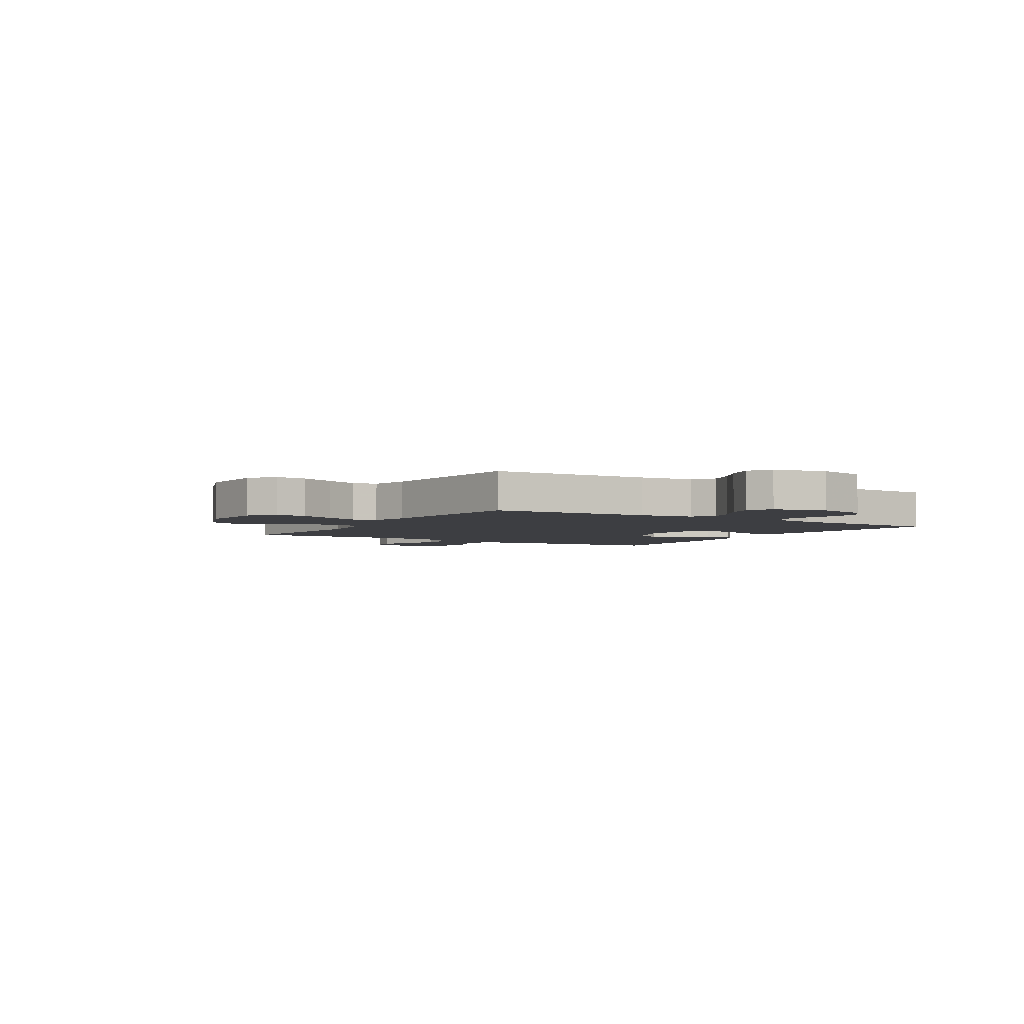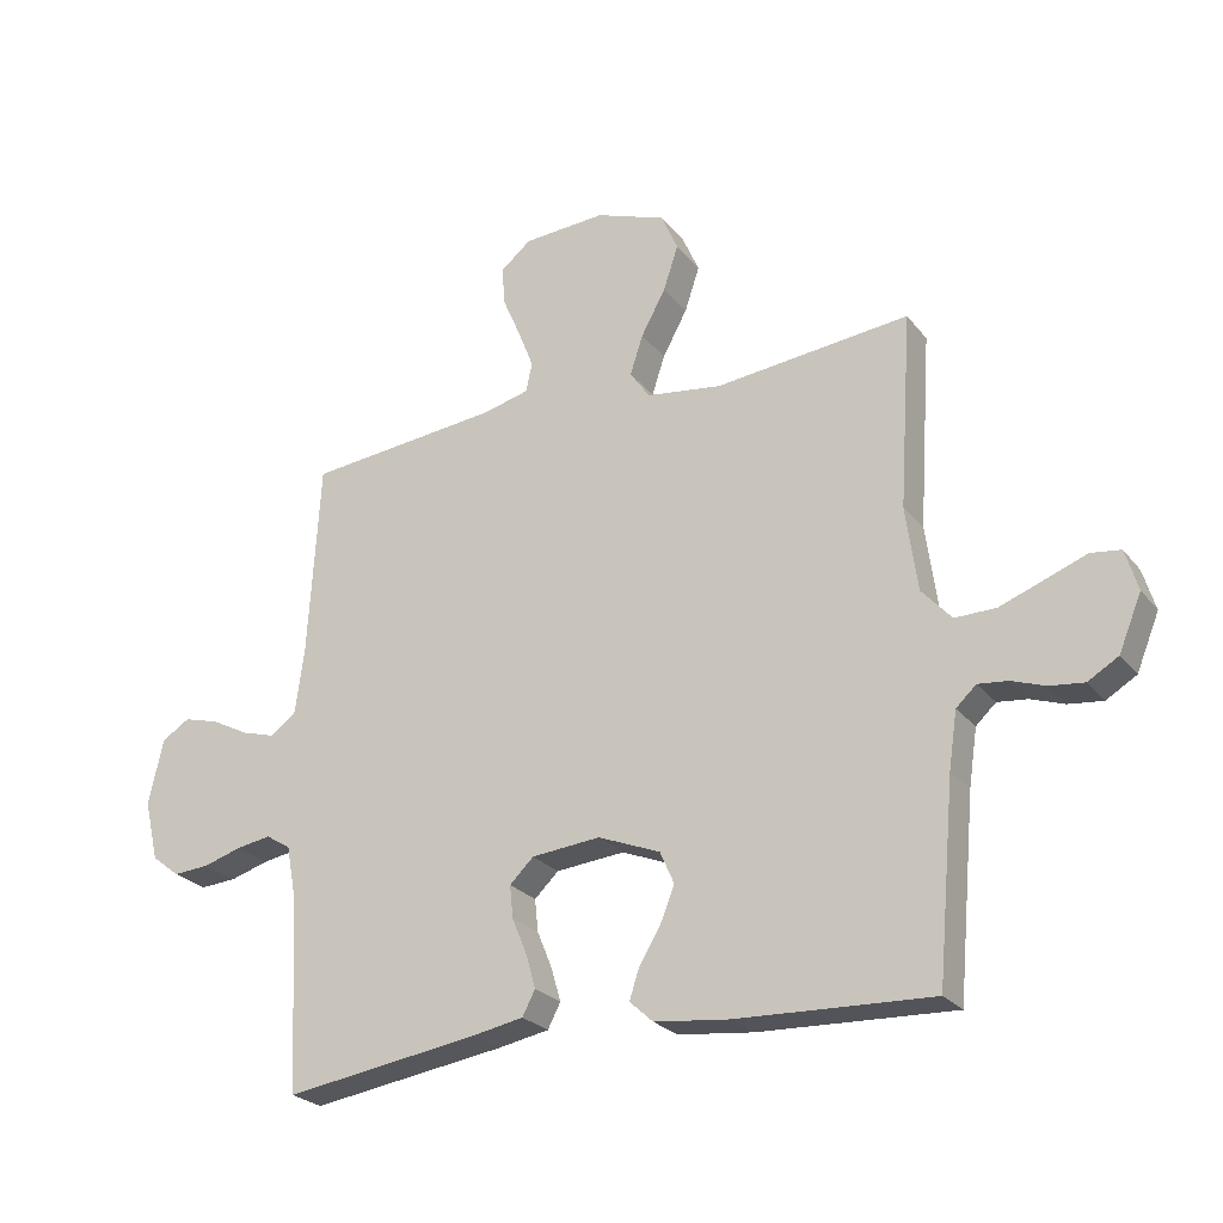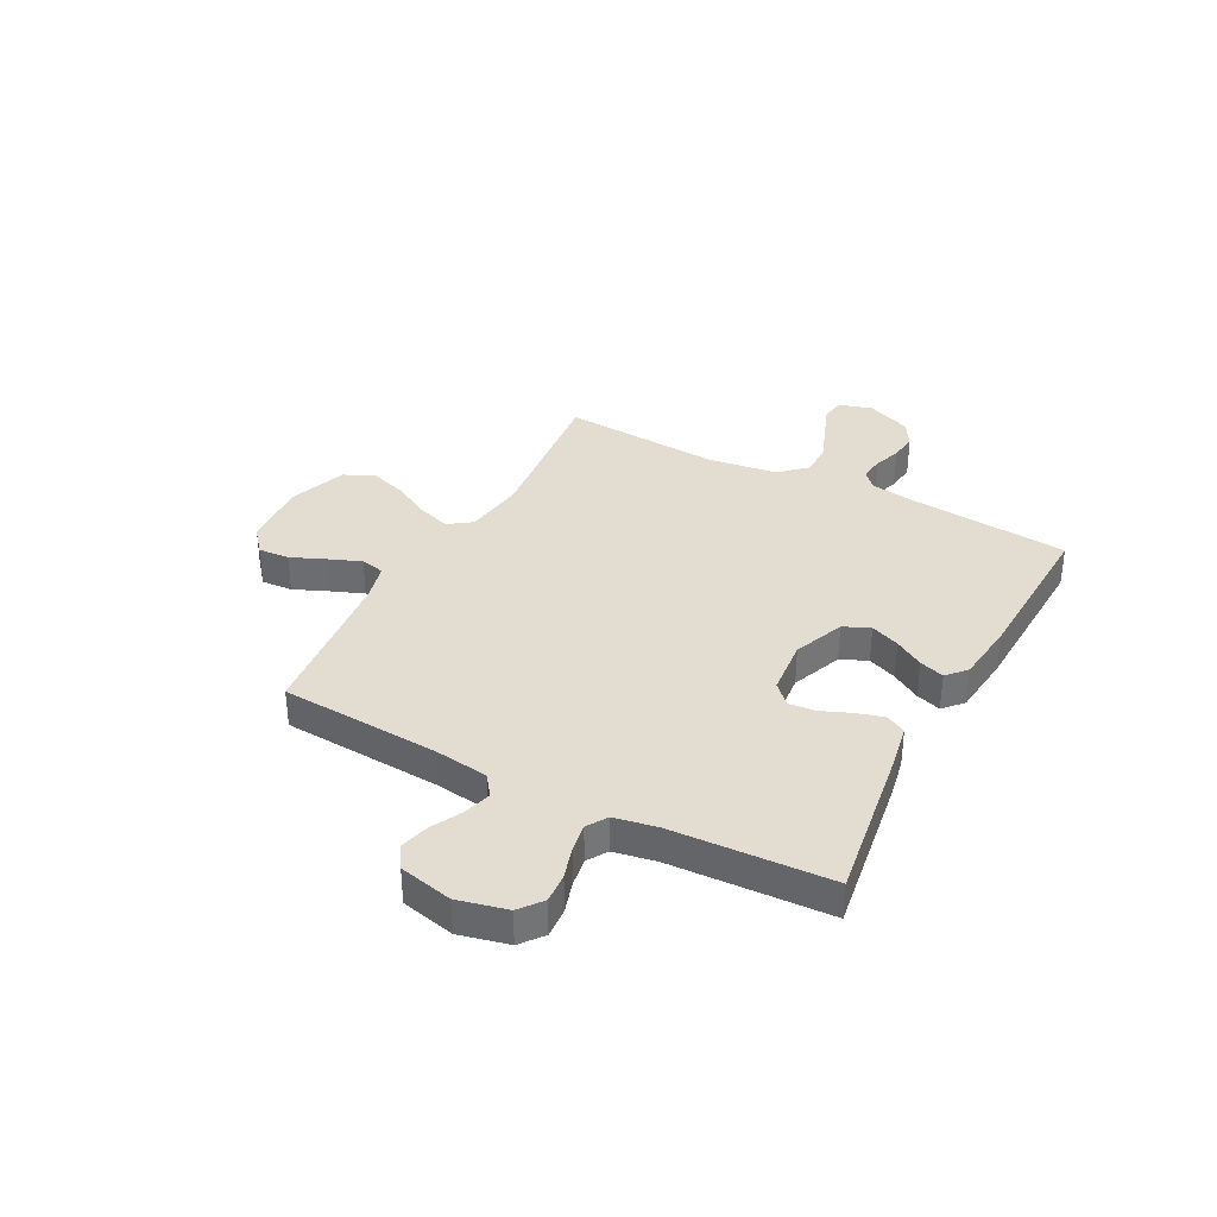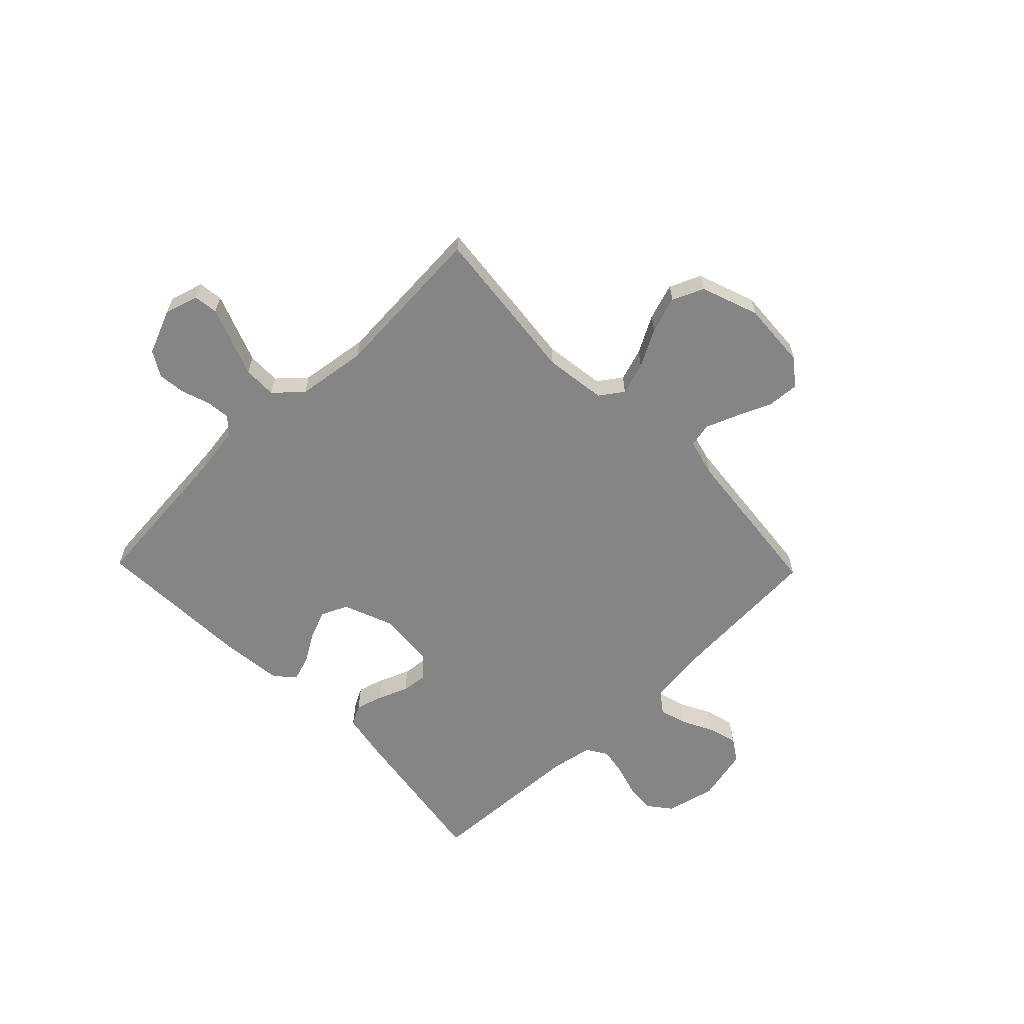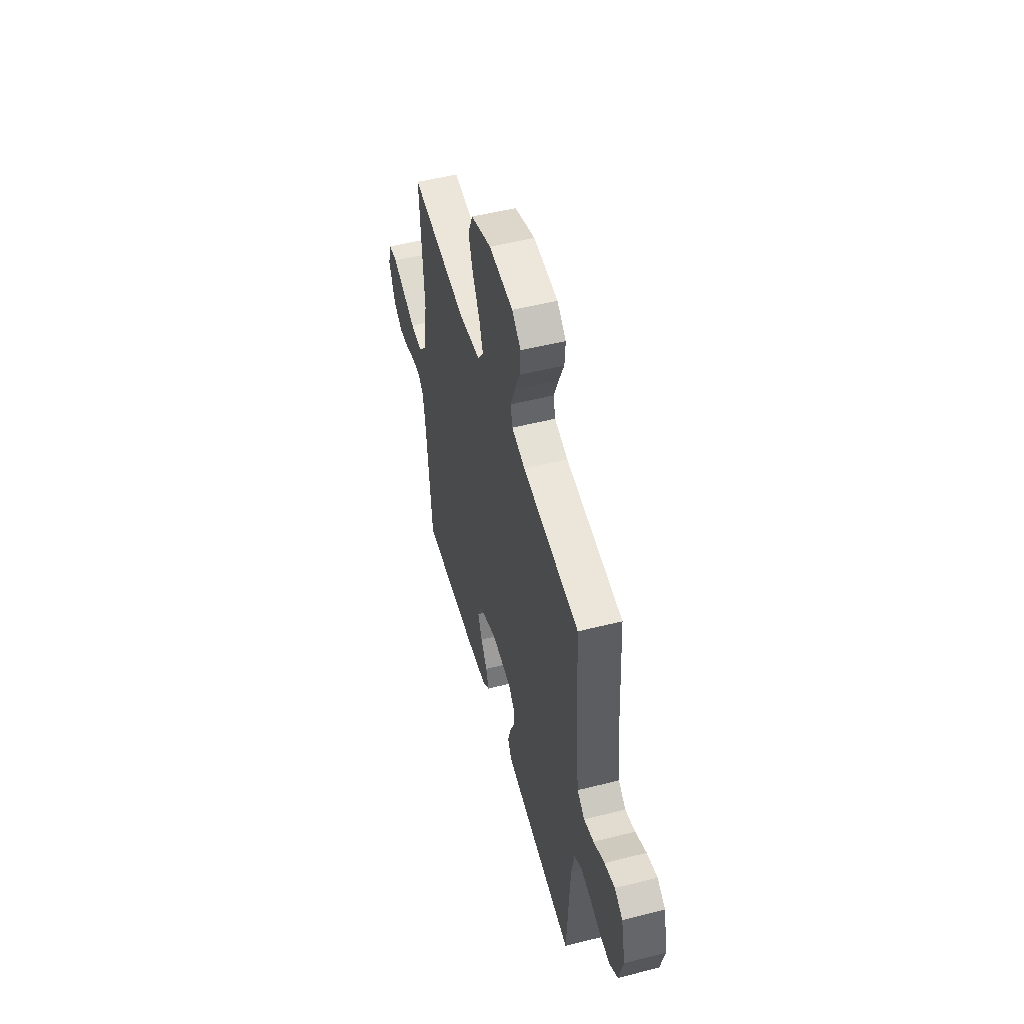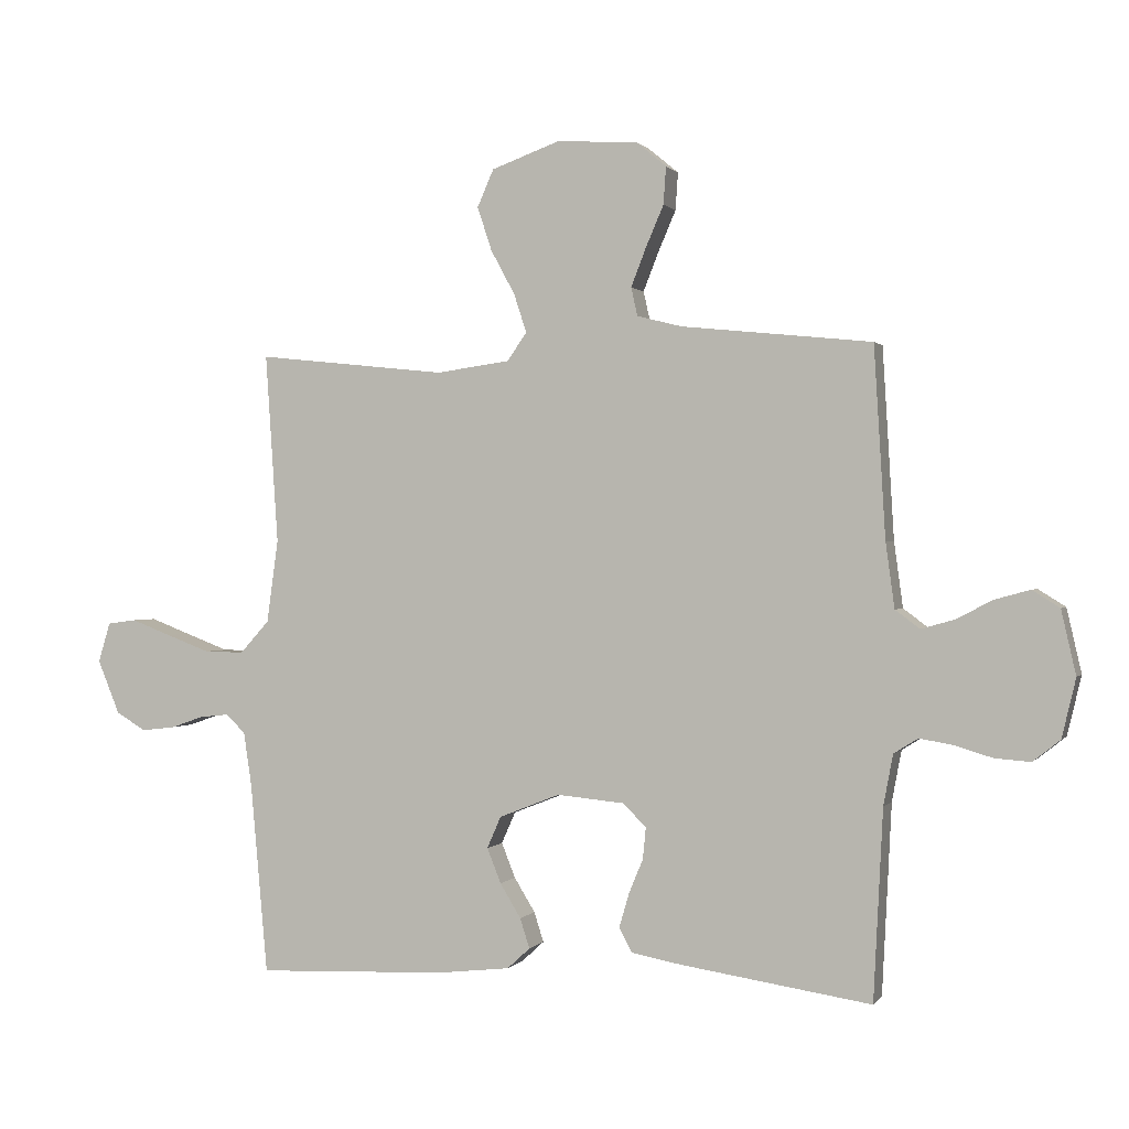
<metadata>
{"format":"obj","ext":"obj","renderer":"f3d","projection":"perspective","resolution":1024,"background":"white","views":[{"elev":-3.6,"azim":58.5,"up":"+Y"},{"elev":-24.8,"azim":-151.1,"up":"+Z"},{"elev":35.4,"azim":117.9,"up":"+Y"},{"elev":-61.9,"azim":-45.9,"up":"+Y"},{"elev":51.8,"azim":74.7,"up":"+Z"},{"elev":0.5,"azim":17.9,"up":"+Z"}]}
</metadata>
<code>
v 0.5 0.07 0.5
v 0.518 0.07 0.2
v 0.532 0.07 0.097
v 0.571 0.07 0.068
v 0.623 0.07 0.083
v 0.681 0.07 0.113
v 0.736 0.07 0.128
v 0.779 0.07 0.101
v 0.802 0.07 0
v 0.78 0.07 -0.093
v 0.737 0.07 -0.127
v 0.681 0.07 -0.123
v 0.622 0.07 -0.105
v 0.568 0.07 -0.096
v 0.53 0.07 -0.12
v 0.515 0.07 -0.2
v 0.5 0.07 -0.5
v 0.2 0.07 -0.455
v 0.12 0.07 -0.44
v 0.1 0.07 -0.402
v 0.115 0.07 -0.35
v 0.138 0.07 -0.294
v 0.143 0.07 -0.244
v 0.106 0.07 -0.208
v 0 0.07 -0.198
v -0.096 0.07 -0.236
v -0.118 0.07 -0.286
v -0.096 0.07 -0.341
v -0.063 0.07 -0.395
v -0.048 0.07 -0.442
v -0.084 0.07 -0.475
v -0.2 0.07 -0.488
v -0.5 0.07 -0.5
v -0.527 0.07 -0.2
v -0.54 0.07 -0.113
v -0.571 0.07 -0.084
v -0.617 0.07 -0.089
v -0.669 0.07 -0.107
v -0.722 0.07 -0.113
v -0.769 0.07 -0.085
v -0.804 0.07 0
v -0.785 0.07 0.063
v -0.739 0.07 0.069
v -0.676 0.07 0.045
v -0.607 0.07 0.019
v -0.544 0.07 0.018
v -0.498 0.07 0.069
v -0.48 0.07 0.2
v -0.5 0.07 0.5
v -0.2 0.07 0.468
v -0.084 0.07 0.484
v -0.053 0.07 0.528
v -0.073 0.07 0.589
v -0.111 0.07 0.659
v -0.134 0.07 0.728
v -0.108 0.07 0.787
v 0 0.07 0.826
v 0.128 0.07 0.818
v 0.175 0.07 0.779
v 0.171 0.07 0.72
v 0.143 0.07 0.655
v 0.119 0.07 0.594
v 0.129 0.07 0.549
v 0.2 0.07 0.531
v 0.5 0 0.5
v 0.518 0 0.2
v 0.532 0 0.097
v 0.571 0 0.068
v 0.623 0 0.083
v 0.681 0 0.113
v 0.736 0 0.128
v 0.779 0 0.101
v 0.802 0 0
v 0.78 0 -0.093
v 0.737 0 -0.127
v 0.681 0 -0.123
v 0.622 0 -0.105
v 0.568 0 -0.096
v 0.53 0 -0.12
v 0.515 0 -0.2
v 0.5 0 -0.5
v 0.2 0 -0.455
v 0.12 0 -0.44
v 0.1 0 -0.402
v 0.115 0 -0.35
v 0.138 0 -0.294
v 0.143 0 -0.244
v 0.106 0 -0.208
v 0 0 -0.198
v -0.096 0 -0.236
v -0.118 0 -0.286
v -0.096 0 -0.341
v -0.063 0 -0.395
v -0.048 0 -0.442
v -0.084 0 -0.475
v -0.2 0 -0.488
v -0.5 0 -0.5
v -0.527 0 -0.2
v -0.54 0 -0.113
v -0.571 0 -0.084
v -0.617 0 -0.089
v -0.669 0 -0.107
v -0.722 0 -0.113
v -0.769 0 -0.085
v -0.804 0 0
v -0.785 0 0.063
v -0.739 0 0.069
v -0.676 0 0.045
v -0.607 0 0.019
v -0.544 0 0.018
v -0.498 0 0.069
v -0.48 0 0.2
v -0.5 0 0.5
v -0.2 0 0.468
v -0.084 0 0.484
v -0.053 0 0.528
v -0.073 0 0.589
v -0.111 0 0.659
v -0.134 0 0.728
v -0.108 0 0.787
v 0 0 0.826
v 0.128 0 0.818
v 0.175 0 0.779
v 0.171 0 0.72
v 0.143 0 0.655
v 0.119 0 0.594
v 0.129 0 0.549
v 0.2 0 0.531
f 59 60 61
f 58 59 61
f 57 58 61
f 56 57 61
f 55 56 61
f 54 55 61
f 53 54 61
f 52 53 61 62
f 51 52 62 63
f 48 49 50
f 47 48 50 51
f 51 63 64
f 47 51 64
f 46 47 64
f 42 43 44
f 41 42 44
f 40 41 44
f 39 40 44
f 38 39 44
f 37 38 44
f 36 37 44 45
f 35 36 45 46
f 32 33 34
f 31 32 34
f 30 31 34
f 29 30 34
f 28 29 34
f 34 35 46
f 28 34 46
f 27 28 46
f 20 21 22
f 19 20 22
f 18 19 22
f 17 18 22
f 16 17 22
f 15 16 22 23
f 14 15 23 24
f 11 12 13
f 10 11 13
f 9 10 13
f 8 9 13
f 7 8 13
f 6 7 13
f 5 6 13
f 4 5 13 14
f 14 24 25
f 4 14 25
f 3 4 25
f 64 1 2
f 26 27 46 64
f 25 26 64
f 3 25 64
f 2 3 64
f 125 124 123
f 125 123 122
f 125 122 121
f 125 121 120
f 125 120 119
f 125 119 118
f 125 118 117
f 126 125 117 116
f 127 126 116 115
f 114 113 112
f 115 114 112 111
f 128 127 115
f 128 115 111
f 128 111 110
f 108 107 106
f 108 106 105
f 108 105 104
f 108 104 103
f 108 103 102
f 108 102 101
f 109 108 101 100
f 110 109 100 99
f 98 97 96
f 98 96 95
f 98 95 94
f 98 94 93
f 98 93 92
f 110 99 98
f 110 98 92
f 110 92 91
f 86 85 84
f 86 84 83
f 86 83 82
f 86 82 81
f 86 81 80
f 87 86 80 79
f 88 87 79 78
f 77 76 75
f 77 75 74
f 77 74 73
f 77 73 72
f 77 72 71
f 77 71 70
f 77 70 69
f 78 77 69 68
f 89 88 78
f 89 78 68
f 89 68 67
f 66 65 128
f 128 110 91 90
f 128 90 89
f 128 89 67
f 128 67 66
f 1 65 66 2
f 2 66 67 3
f 3 67 68 4
f 4 68 69 5
f 5 69 70 6
f 6 70 71 7
f 7 71 72 8
f 8 72 73 9
f 9 73 74 10
f 10 74 75 11
f 11 75 76 12
f 12 76 77 13
f 13 77 78 14
f 14 78 79 15
f 15 79 80 16
f 16 80 81 17
f 17 81 82 18
f 18 82 83 19
f 19 83 84 20
f 20 84 85 21
f 21 85 86 22
f 22 86 87 23
f 23 87 88 24
f 24 88 89 25
f 25 89 90 26
f 26 90 91 27
f 27 91 92 28
f 28 92 93 29
f 29 93 94 30
f 30 94 95 31
f 31 95 96 32
f 32 96 97 33
f 33 97 98 34
f 34 98 99 35
f 35 99 100 36
f 36 100 101 37
f 37 101 102 38
f 38 102 103 39
f 39 103 104 40
f 40 104 105 41
f 41 105 106 42
f 42 106 107 43
f 43 107 108 44
f 44 108 109 45
f 45 109 110 46
f 46 110 111 47
f 47 111 112 48
f 48 112 113 49
f 49 113 114 50
f 50 114 115 51
f 51 115 116 52
f 52 116 117 53
f 53 117 118 54
f 54 118 119 55
f 55 119 120 56
f 56 120 121 57
f 57 121 122 58
f 58 122 123 59
f 59 123 124 60
f 60 124 125 61
f 61 125 126 62
f 62 126 127 63
f 63 127 128 64
f 64 128 65 1

</code>
